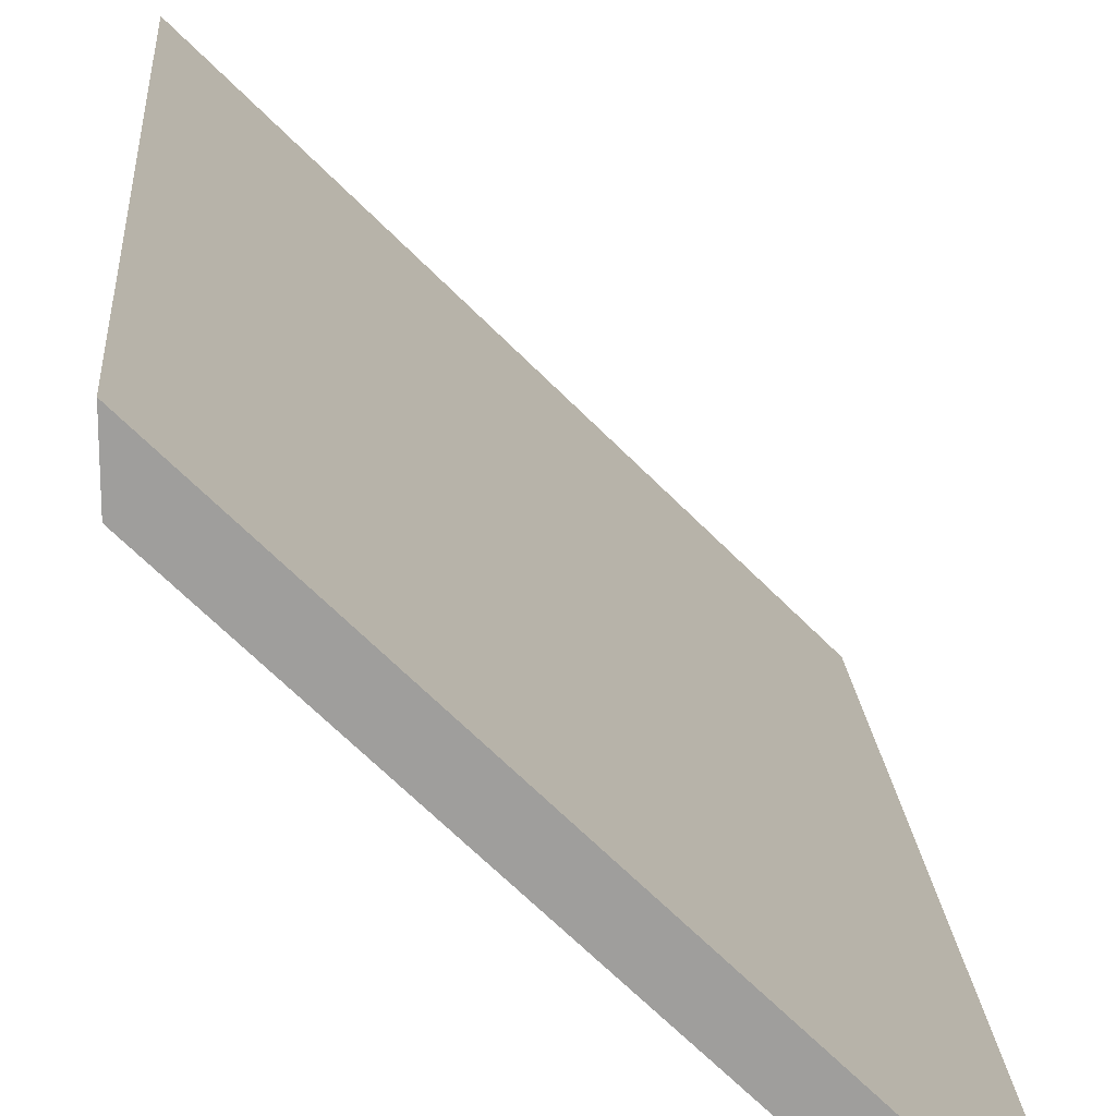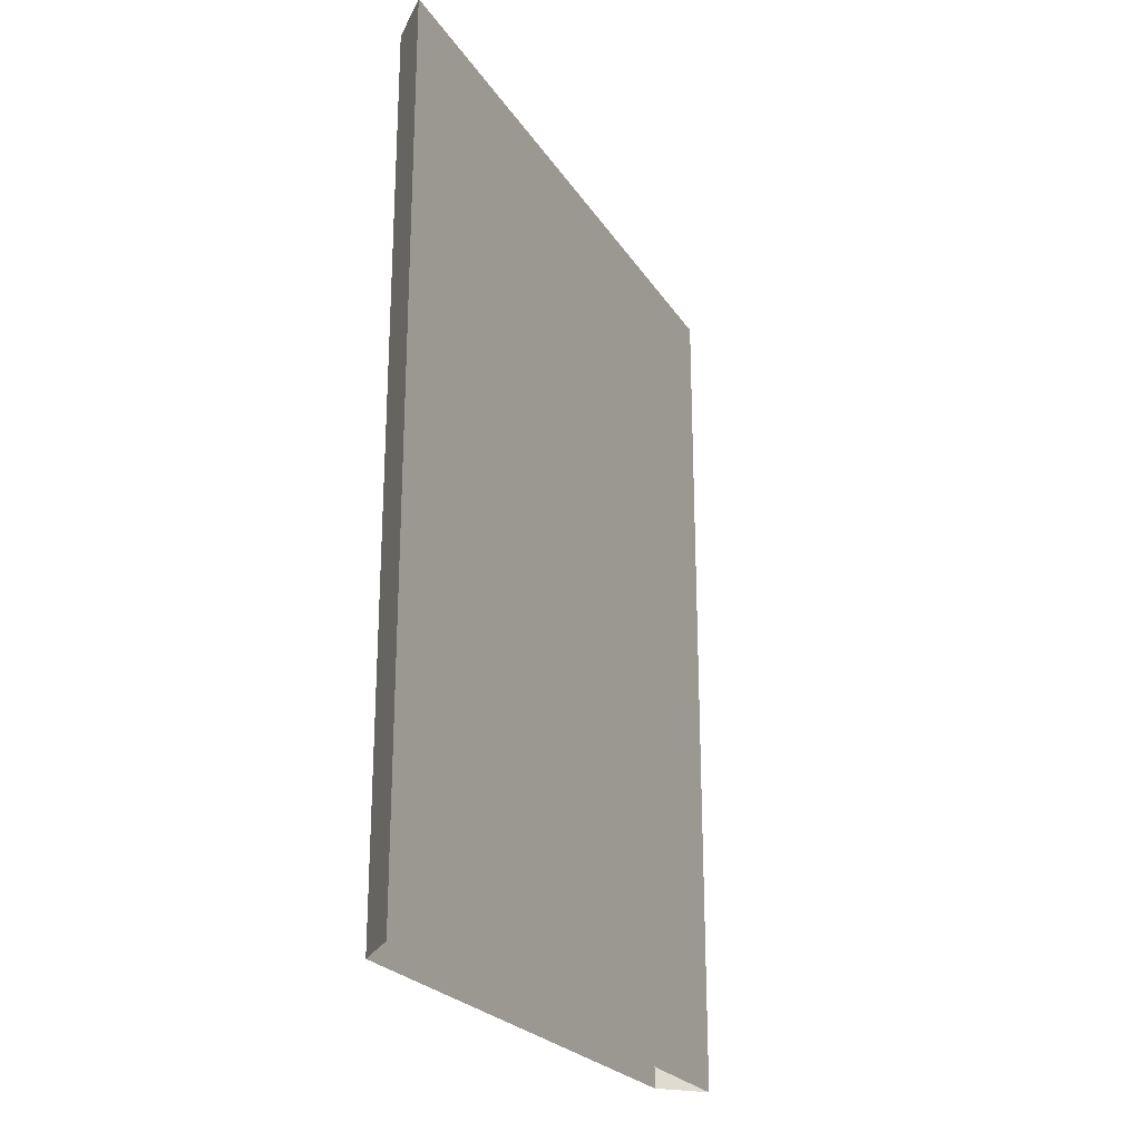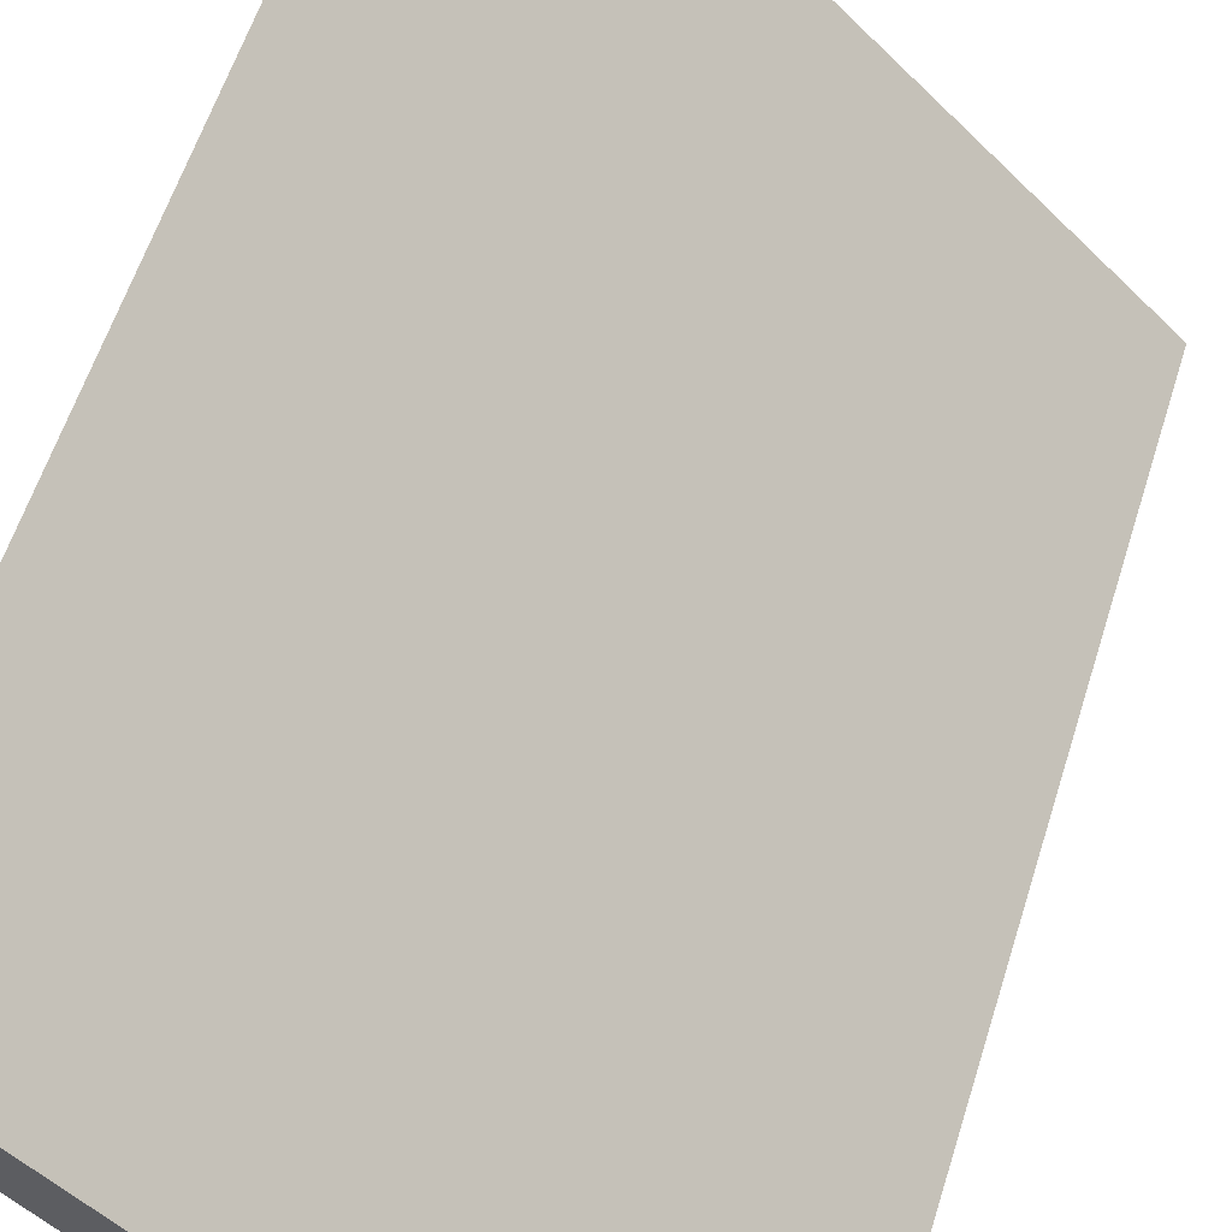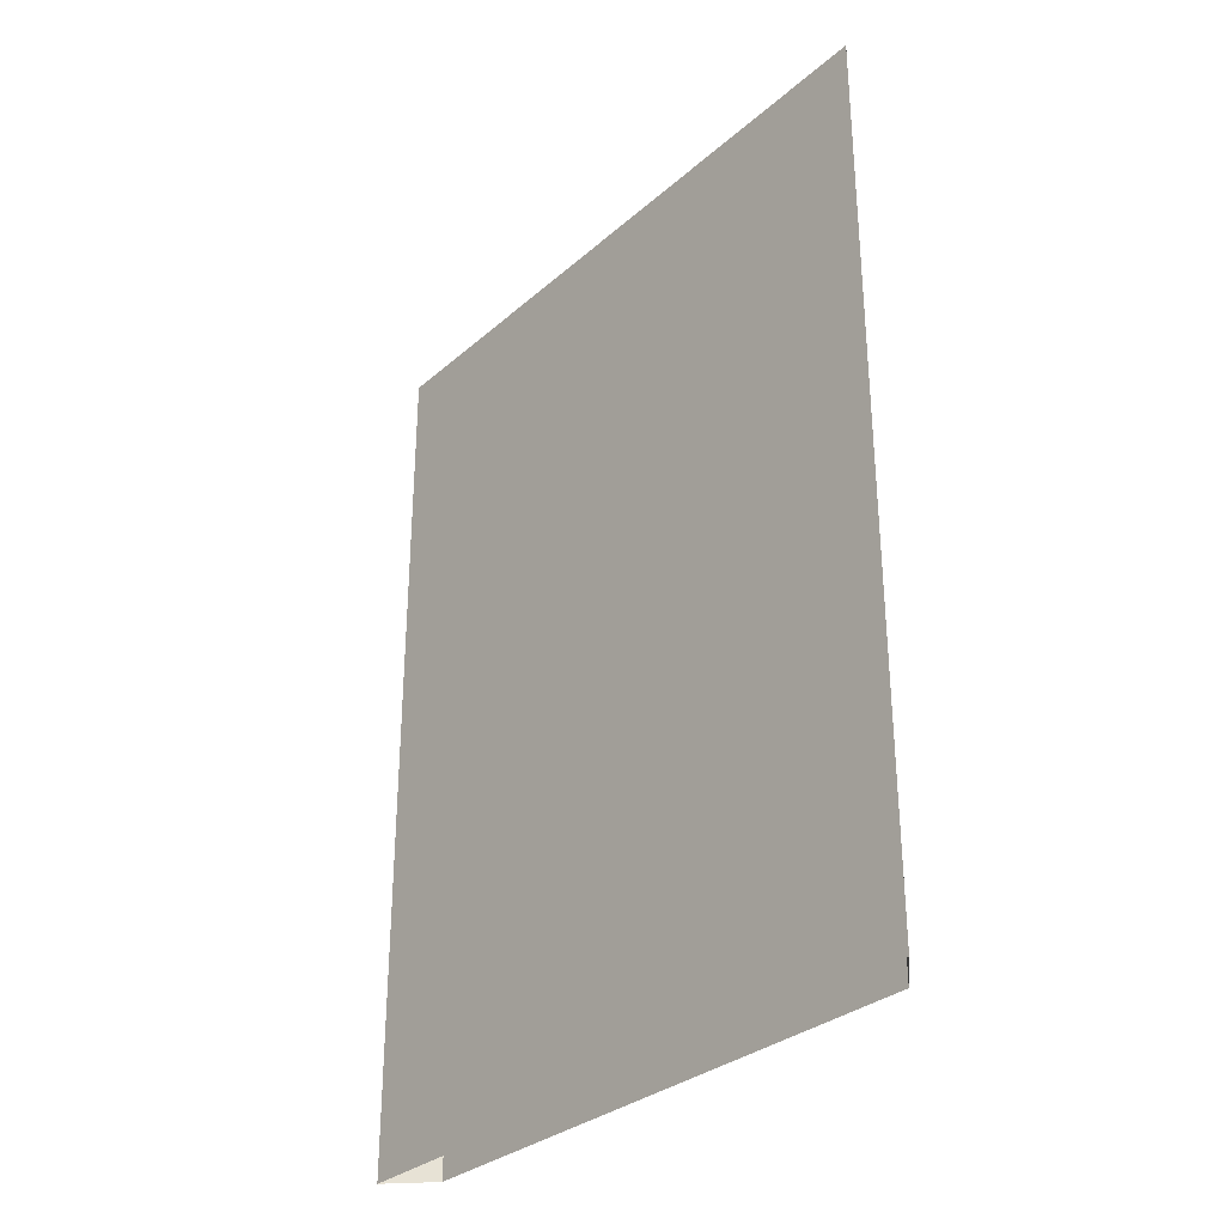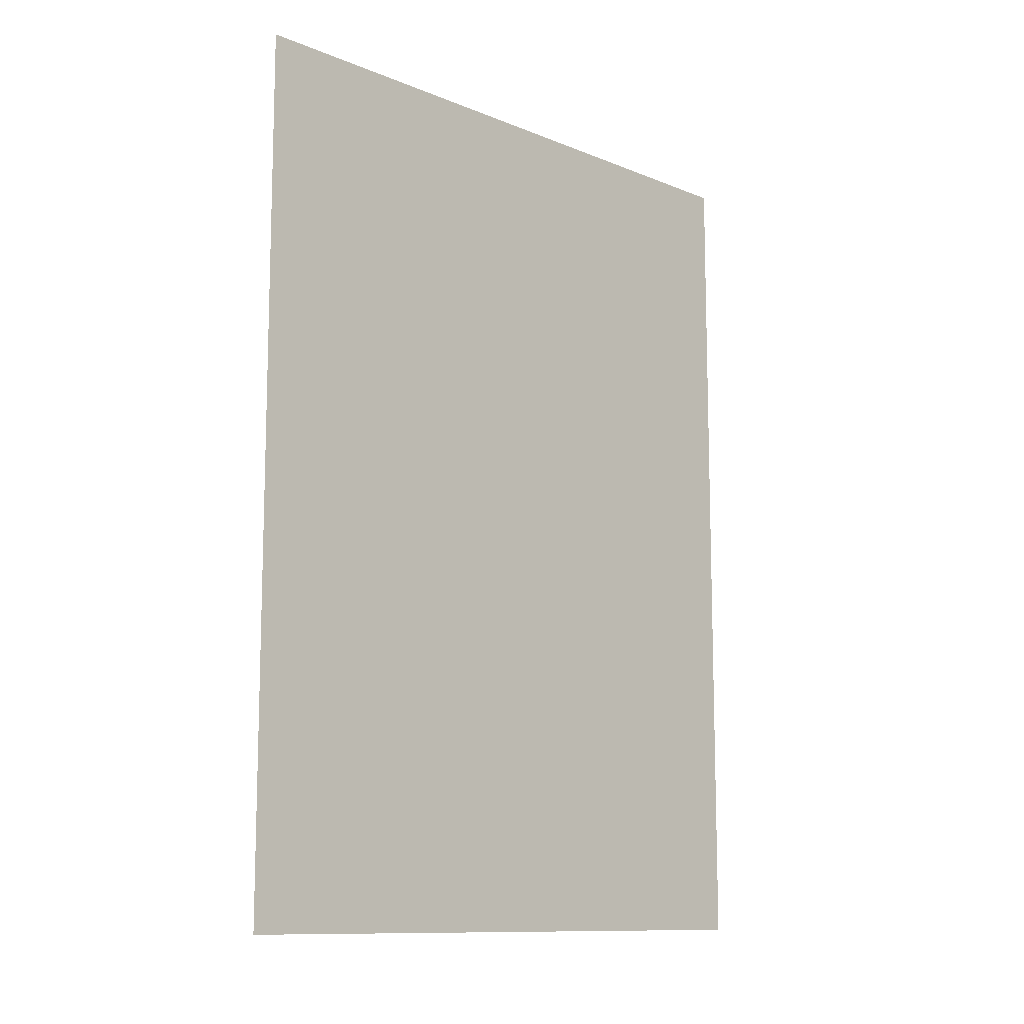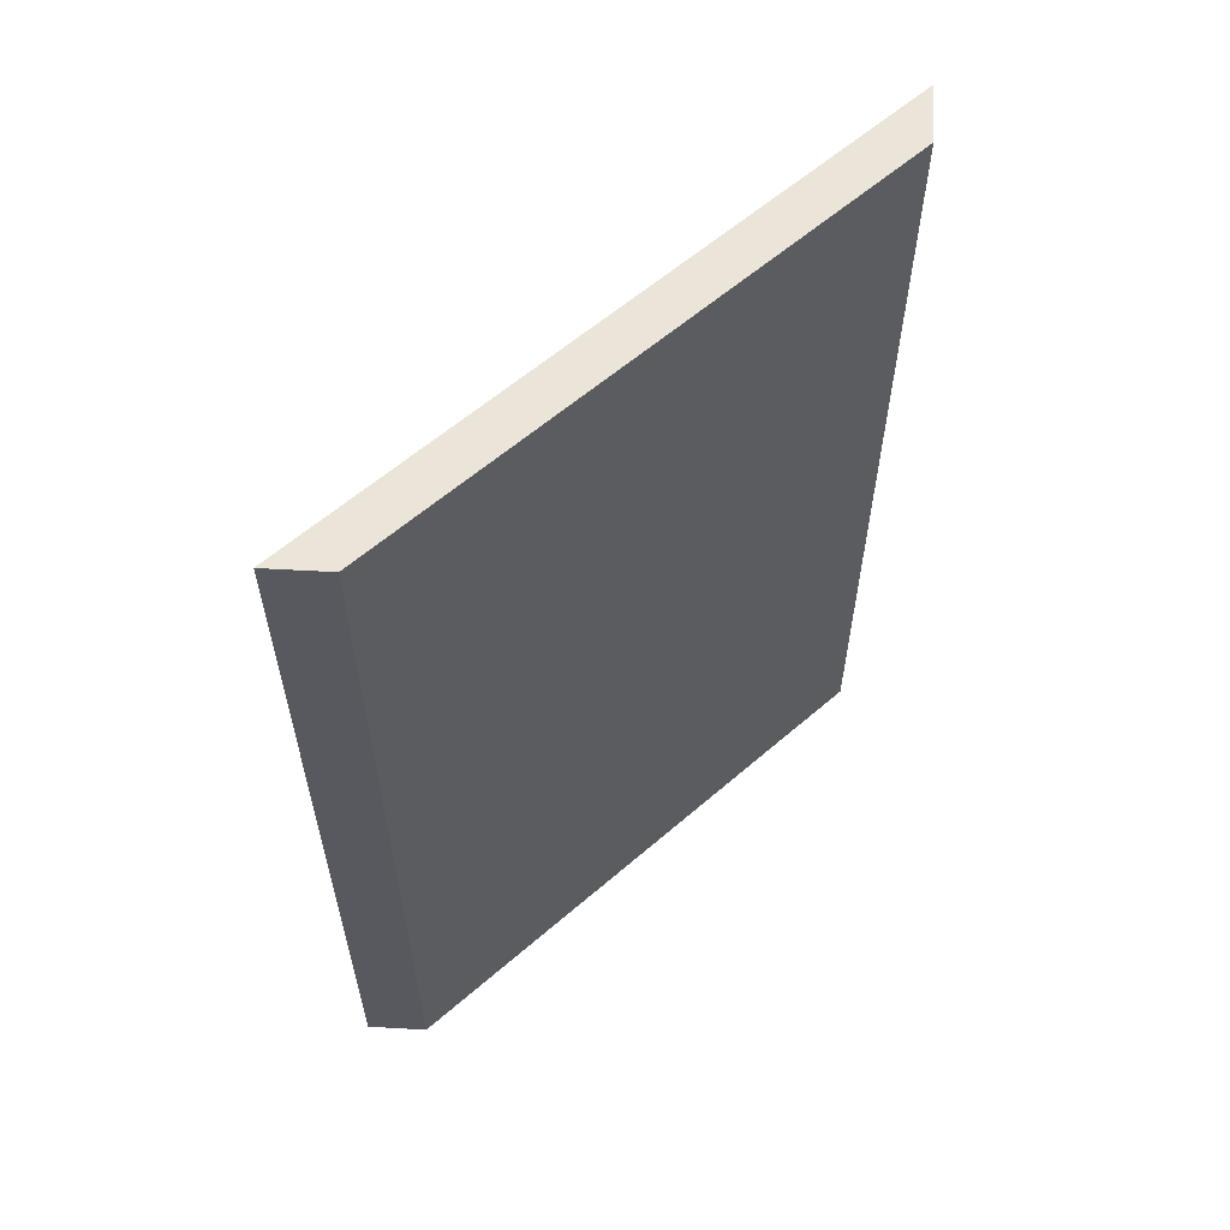
<metadata>
{"format":"obj","ext":"obj","renderer":"f3d","projection":"perspective","resolution":1024,"background":"white","views":[{"elev":19.3,"azim":176.0,"up":"+Z"},{"elev":-23.9,"azim":-110.2,"up":"+Y"},{"elev":57.3,"azim":-162.9,"up":"+Z"},{"elev":-31.2,"azim":5.8,"up":"+Y"},{"elev":-11.3,"azim":-89.7,"up":"+Y"},{"elev":59.6,"azim":93.3,"up":"+Y"}]}
</metadata>
<code>
v -0.5 0 -0.5
v -0.5 1.875 -0.5
v 0.5 1.875 0.5
v 0.5 0 0.5
v 0.5 1.875 0.375
v 0.5 0 0.375
v -0.375 1.875 -0.5
v -0.375 0 -0.5
v 0.5 0 -0.5
v 0.5 1.875 -0.5
f 1 2 3
f 1 3 4
f 4 3 5
f 4 5 6
f 6 5 7
f 6 7 8
f 8 7 2
f 8 2 1
f 5 3 2
f 5 2 7

</code>
